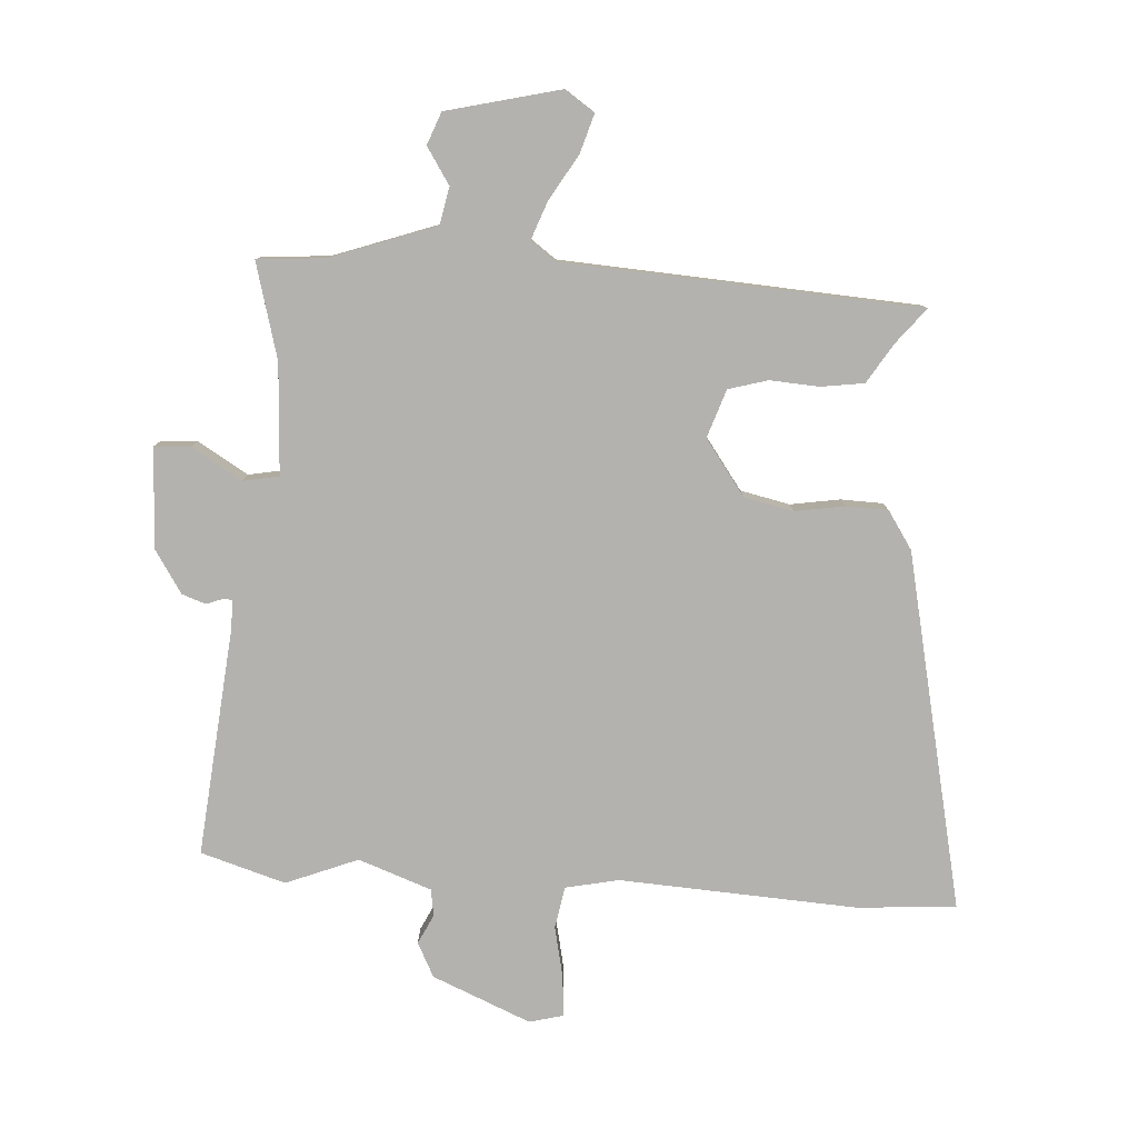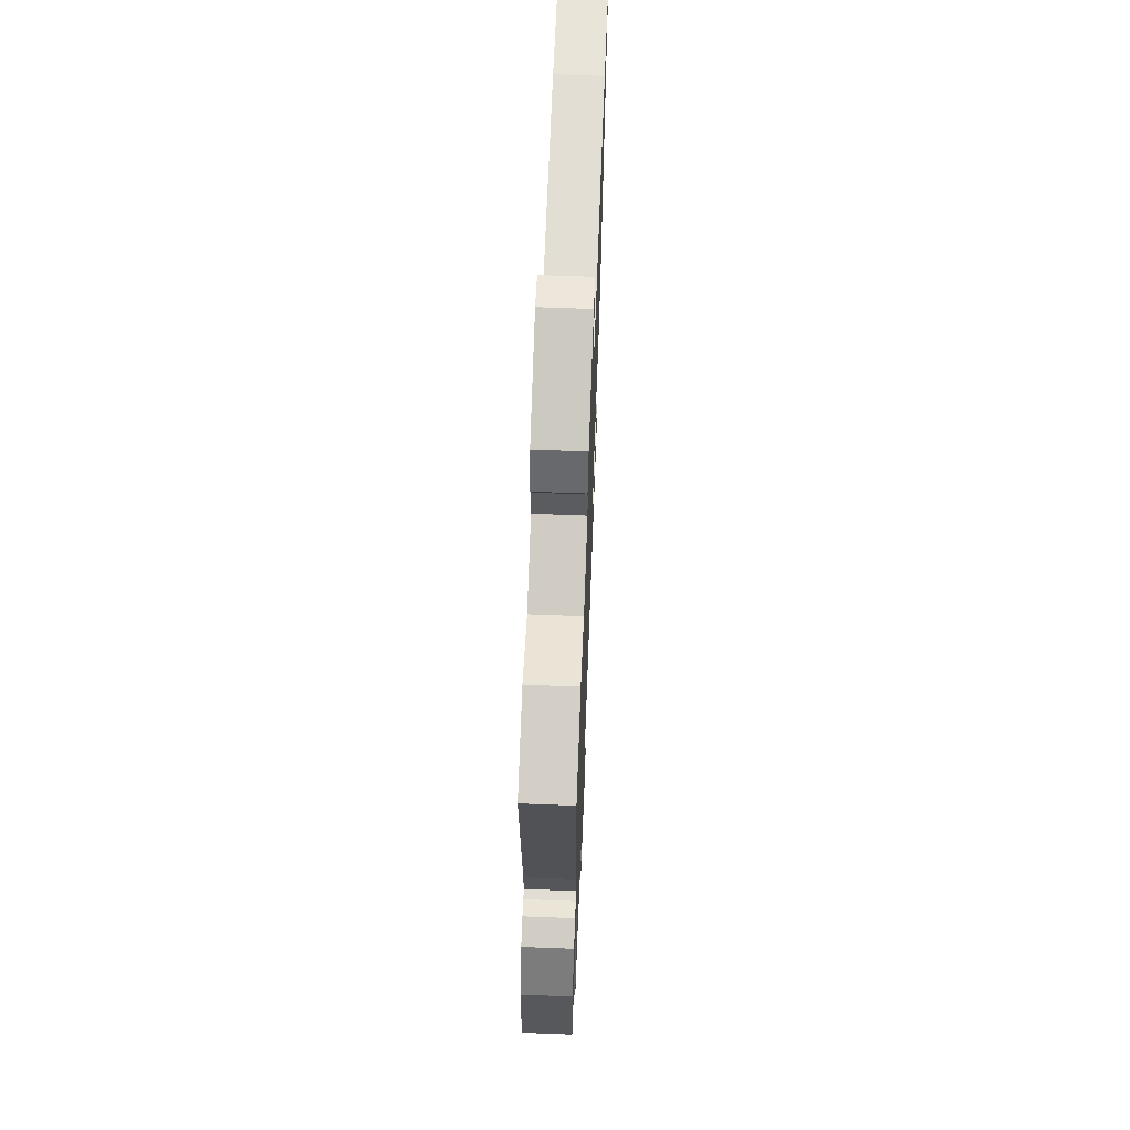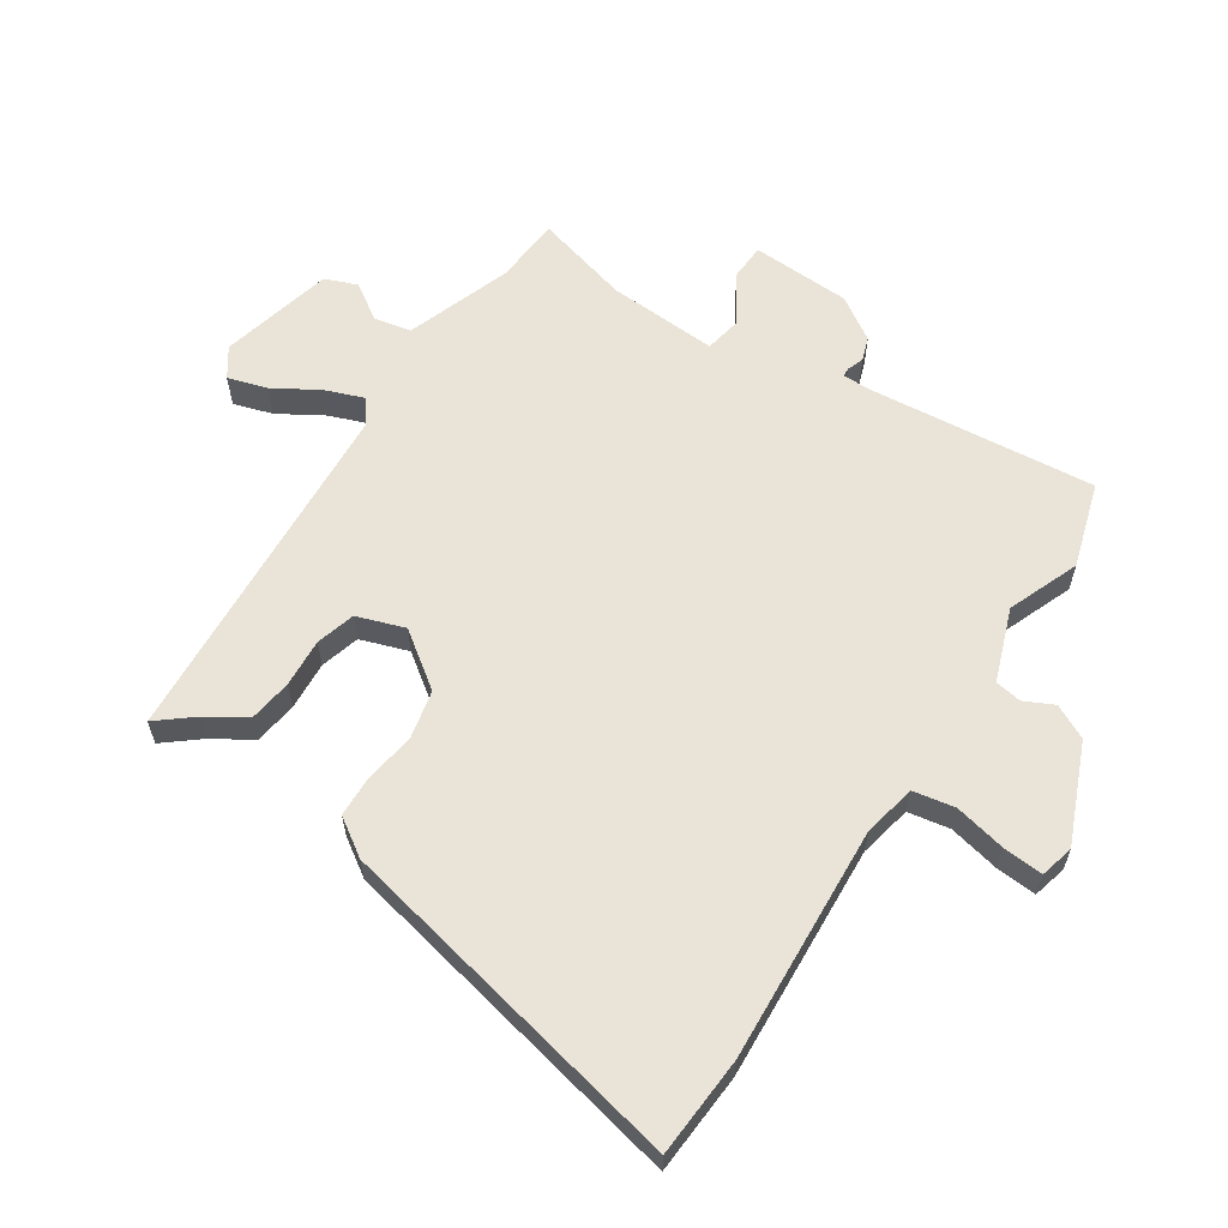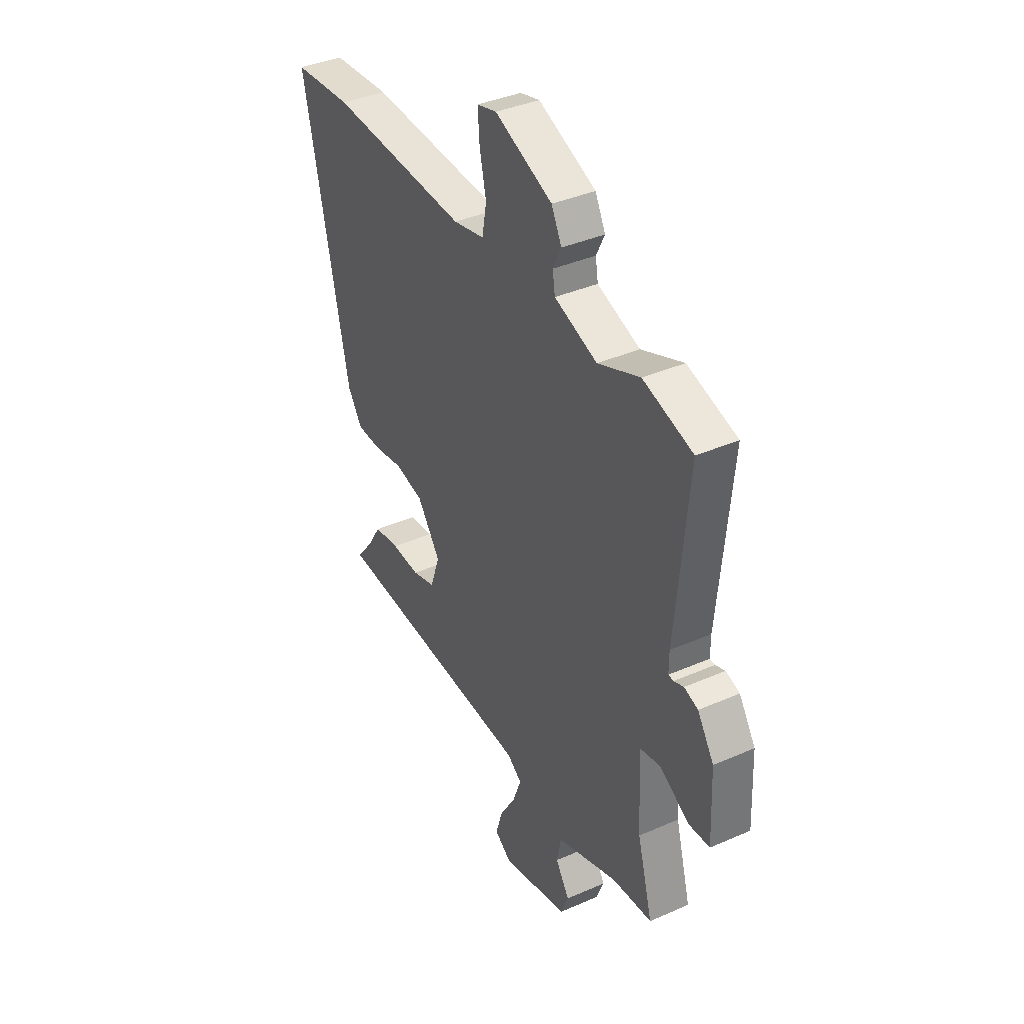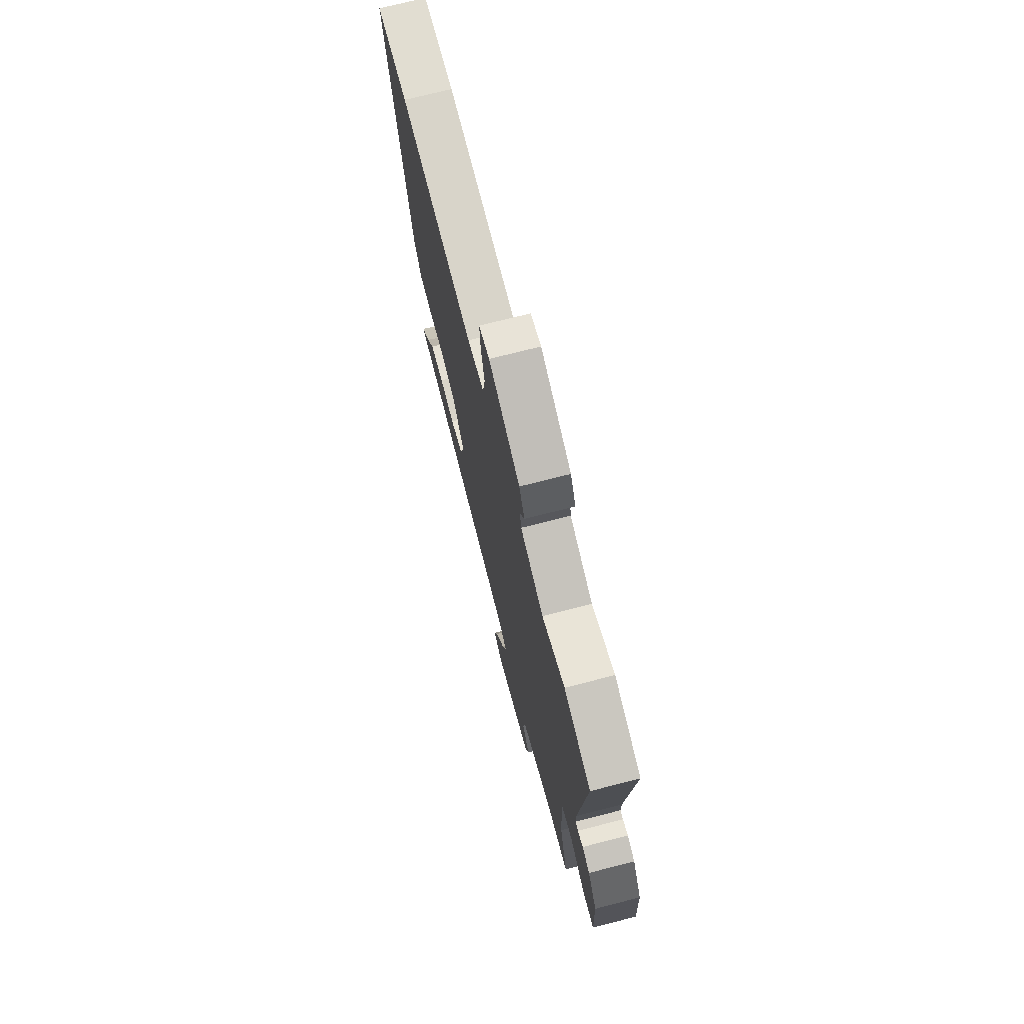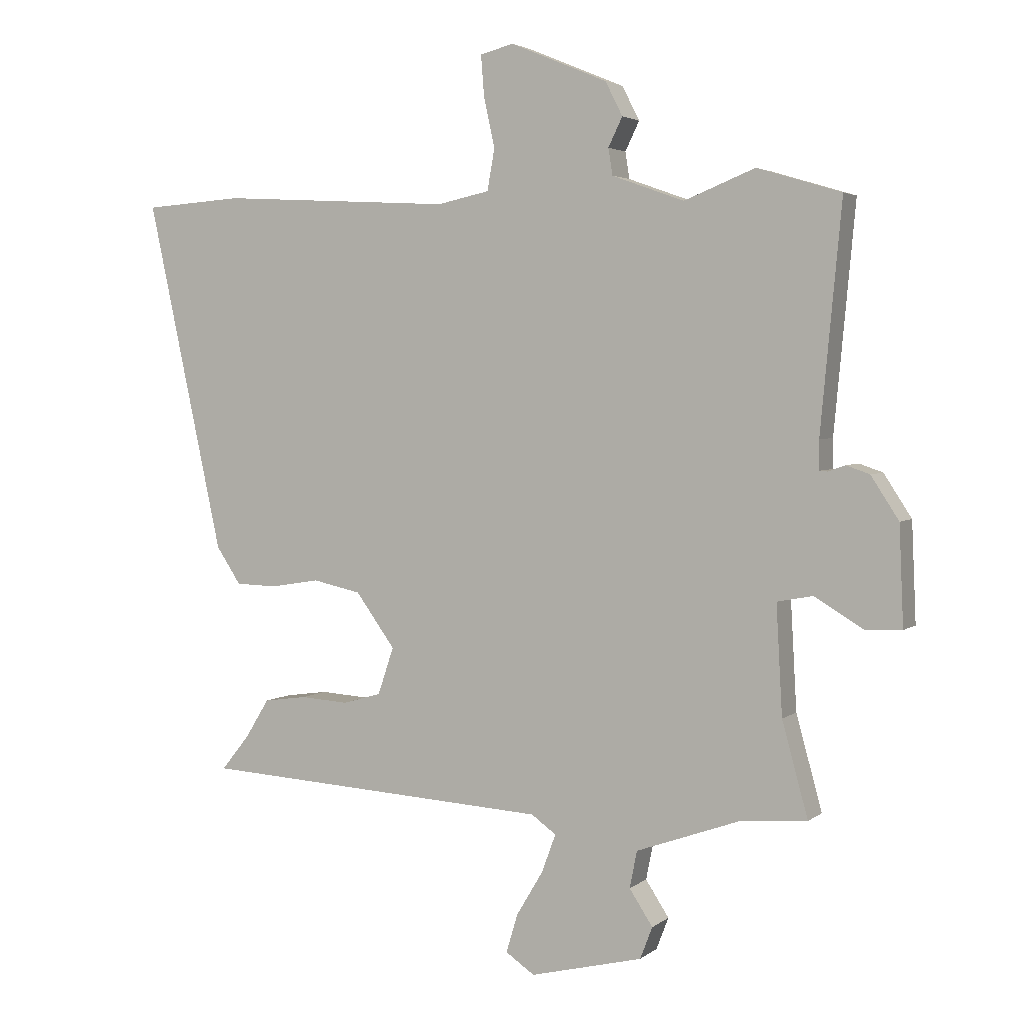
<metadata>
{"format":"obj","ext":"obj","renderer":"f3d","projection":"perspective","resolution":1024,"background":"white","views":[{"elev":-79.8,"azim":176.3,"up":"+Y"},{"elev":64.1,"azim":92.2,"up":"+Z"},{"elev":60.8,"azim":-56.9,"up":"+Y"},{"elev":38.2,"azim":60.9,"up":"+Z"},{"elev":72.4,"azim":75.6,"up":"+Z"},{"elev":3.4,"azim":24.7,"up":"+Z"}]}
</metadata>
<code>
v -0.635 0.07 0.491
v -0.474 0.07 0.502
v -0.095 0.07 0.481
v -0.01 0.07 0.499
v 0.002 0.07 0.566
v -0.016 0.07 0.648
v -0.021 0.07 0.713
v 0.033 0.07 0.727
v 0.191 0.07 0.661
v 0.219 0.07 0.606
v 0.196 0.07 0.559
v 0.203 0.07 0.516
v 0.32 0.07 0.474
v 0.435 0.07 0.52
v 0.571 0.07 0.479
v 0.537 0.07 0.114
v 0.537 0.07 0.067
v 0.551 0.07 0.066
v 0.578 0.07 0.076
v 0.616 0.07 0.063
v 0.661 0.07 -0.006
v 0.668 0.07 -0.166
v 0.61 0.07 -0.169
v 0.53 0.07 -0.121
v 0.472 0.07 -0.132
v 0.482 0.07 -0.309
v 0.524 0.07 -0.462
v 0.415 0.07 -0.471
v 0.247 0.07 -0.531
v 0.235 0.07 -0.591
v 0.273 0.07 -0.649
v 0.253 0.07 -0.701
v 0.07 0.07 -0.746
v 0.023 0.07 -0.714
v 0.042 0.07 -0.651
v 0.085 0.07 -0.579
v 0.108 0.07 -0.517
v 0.068 0.07 -0.488
v -0.503 0.07 -0.454
v -0.457 0.07 -0.397
v -0.418 0.07 -0.334
v -0.348 0.07 -0.324
v -0.27 0.07 -0.329
v -0.207 0.07 -0.311
v -0.181 0.07 -0.234
v -0.245 0.07 -0.146
v -0.324 0.07 -0.129
v -0.404 0.07 -0.142
v -0.471 0.07 -0.14
v -0.511 0.07 -0.08
v -0.635 0 0.491
v -0.474 0 0.502
v -0.095 0 0.481
v -0.01 0 0.499
v 0.002 0 0.566
v -0.016 0 0.648
v -0.021 0 0.713
v 0.033 0 0.727
v 0.191 0 0.661
v 0.219 0 0.606
v 0.196 0 0.559
v 0.203 0 0.516
v 0.32 0 0.474
v 0.435 0 0.52
v 0.571 0 0.479
v 0.537 0 0.114
v 0.537 0 0.067
v 0.551 0 0.066
v 0.578 0 0.076
v 0.616 0 0.063
v 0.661 0 -0.006
v 0.668 0 -0.166
v 0.61 0 -0.169
v 0.53 0 -0.121
v 0.472 0 -0.132
v 0.482 0 -0.309
v 0.524 0 -0.462
v 0.415 0 -0.471
v 0.247 0 -0.531
v 0.235 0 -0.591
v 0.273 0 -0.649
v 0.253 0 -0.701
v 0.07 0 -0.746
v 0.023 0 -0.714
v 0.042 0 -0.651
v 0.085 0 -0.579
v 0.108 0 -0.517
v 0.068 0 -0.488
v -0.503 0 -0.454
v -0.457 0 -0.397
v -0.418 0 -0.334
v -0.348 0 -0.324
v -0.27 0 -0.329
v -0.207 0 -0.311
v -0.181 0 -0.234
v -0.245 0 -0.146
v -0.324 0 -0.129
v -0.404 0 -0.142
v -0.471 0 -0.14
v -0.511 0 -0.08
f 1 2 3
f 50 1 3
f 49 50 3
f 48 49 3
f 47 48 3
f 46 47 3 4
f 45 46 4
f 40 41 42 43
f 40 43 44
f 39 40 44
f 38 39 44
f 34 35 36
f 33 34 36
f 32 33 36
f 31 32 36
f 30 31 36
f 29 30 36 37
f 28 29 37 38
f 38 44 45
f 28 38 45
f 27 28 45
f 26 27 45
f 22 23 24
f 21 22 24
f 20 21 24
f 19 20 24
f 18 19 24
f 17 18 24 25
f 13 14 15 16
f 16 17 25
f 13 16 25
f 12 13 25
f 9 10 11
f 8 9 11
f 7 8 11
f 6 7 11
f 5 6 11
f 4 5 11 12
f 25 26 45
f 12 25 45
f 4 12 45
f 53 52 51
f 53 51 100
f 53 100 99
f 53 99 98
f 53 98 97
f 54 53 97 96
f 54 96 95
f 93 92 91 90
f 94 93 90
f 94 90 89
f 94 89 88
f 86 85 84
f 86 84 83
f 86 83 82
f 86 82 81
f 86 81 80
f 87 86 80 79
f 88 87 79 78
f 95 94 88
f 95 88 78
f 95 78 77
f 95 77 76
f 74 73 72
f 74 72 71
f 74 71 70
f 74 70 69
f 74 69 68
f 75 74 68 67
f 66 65 64 63
f 75 67 66
f 75 66 63
f 75 63 62
f 61 60 59
f 61 59 58
f 61 58 57
f 61 57 56
f 61 56 55
f 62 61 55 54
f 95 76 75
f 95 75 62
f 95 62 54
f 1 51 52 2
f 2 52 53 3
f 3 53 54 4
f 4 54 55 5
f 5 55 56 6
f 6 56 57 7
f 7 57 58 8
f 8 58 59 9
f 9 59 60 10
f 10 60 61 11
f 11 61 62 12
f 12 62 63 13
f 13 63 64 14
f 14 64 65 15
f 15 65 66 16
f 16 66 67 17
f 17 67 68 18
f 18 68 69 19
f 19 69 70 20
f 20 70 71 21
f 21 71 72 22
f 22 72 73 23
f 23 73 74 24
f 24 74 75 25
f 25 75 76 26
f 26 76 77 27
f 27 77 78 28
f 28 78 79 29
f 29 79 80 30
f 30 80 81 31
f 31 81 82 32
f 32 82 83 33
f 33 83 84 34
f 34 84 85 35
f 35 85 86 36
f 36 86 87 37
f 37 87 88 38
f 38 88 89 39
f 39 89 90 40
f 40 90 91 41
f 41 91 92 42
f 42 92 93 43
f 43 93 94 44
f 44 94 95 45
f 45 95 96 46
f 46 96 97 47
f 47 97 98 48
f 48 98 99 49
f 49 99 100 50
f 50 100 51 1

</code>
